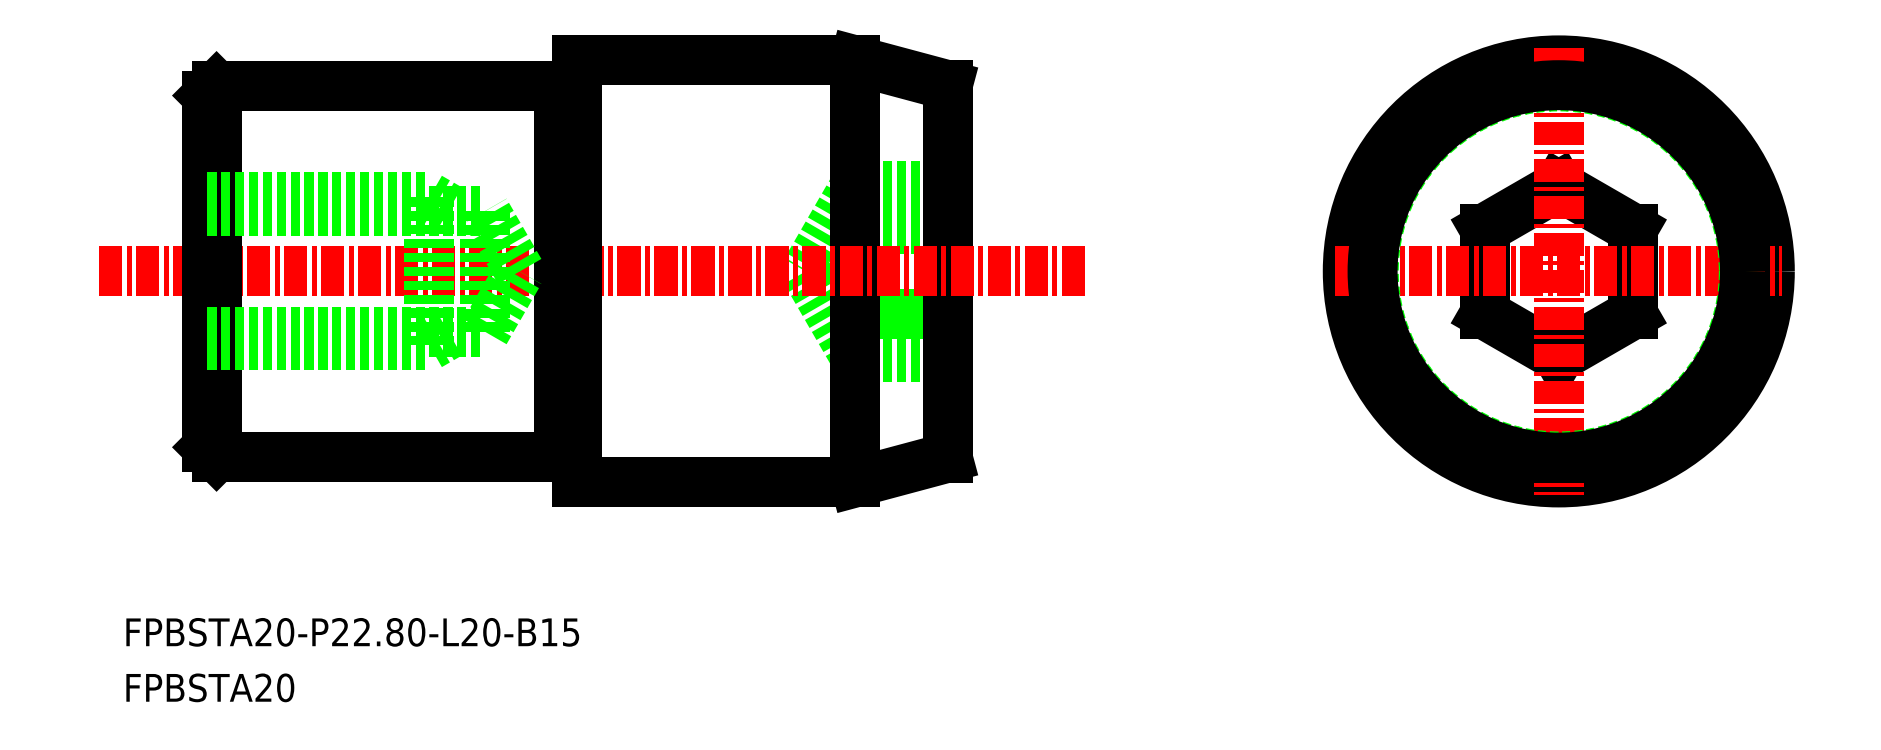
<metadata>
{"format":"dxf","ext":"dxf","renderer":"ezdxf+matplotlib","layout":"modelspace","background":"white","min_lineweight":24,"dpi":150}
</metadata>
<code>
0
SECTION
2
ENTITIES
0
LINE
8
0
10
-1567
20
-774.1
30
0
11
-1569
21
-778.7
31
0
0
LINE
8
0
10
-1567
20
-774.1
30
0
11
-1567
21
-783.3
31
0
0
LINE
8
0
10
-1563
20
-781
30
0
11
-1568
21
-781
31
0
0
LINE
8
0
10
-1562
20
-781
30
0
11
-1567
21
-781
31
0
0
LINE
8
0
10
-1562
20
-783.3
30
0
11
-1567
21
-783.3
31
0
0
LINE
8
0
10
-1569
20
-778.7
30
0
11
-1567
21
-783.3
31
0
0
LINE
8
0
10
-1567
20
-774.1
30
0
11
-1562
21
-774.1
31
0
0
LINE
8
0
10
-1562
20
-776.4
30
0
11
-1567
21
-776.4
31
0
0
LINE
8
0
10
-1533
20
-776.4
30
0
11
-1533
21
-781
31
0
0
LINE
8
0
10
-1525
20
-781
30
0
11
-1525
21
-776.4
31
0
0
LINE
8
0
10
-1529
20
-783.3
30
0
11
-1525
21
-781
31
0
0
LINE
8
0
10
-1533
20
-781
30
0
11
-1529
21
-783.3
31
0
0
LINE
8
0
10
-1525
20
-776.4
30
0
11
-1529
21
-774.1
31
0
0
LINE
8
0
10
-1529
20
-774.1
30
0
11
-1533
21
-776.4
31
0
0
LINE
8
0
10
-1567
20
-767.3
30
0
11
-1567
21
-790.1
31
0
0
CIRCLE
8
0
10
-1529
20
-778.7
30
0
40
11.4
0
LINE
8
0
10
-1602
20
-788.2
30
0
11
-1601
21
-788.7
31
0
0
LINE
8
0
10
-1601
20
-768.7
30
0
11
-1602
21
-769.2
31
0
0
LINE
8
0
10
-1562
20
-768.6
30
0
11
-1562
21
-788.8
31
0
0
LINE
8
CENTER
10
-1607
20
-778.7
30
0
11
-1554
21
-778.7
31
0
0
LINE
8
0
10
-1601
20
-788.7
30
0
11
-1601
21
-768.7
31
0
0
LINE
8
0
10
-1583
20
-768.7
30
0
11
-1583
21
-788.7
31
0
0
LINE
8
0
10
-1602
20
-769.2
30
0
11
-1602
21
-788.2
31
0
0
LINE
8
0
10
-1582
20
-767.3
30
0
11
-1582
21
-790.1
31
0
0
LINE
8
0
10
-1601
20
-788.7
30
0
11
-1583
21
-788.7
31
0
0
LINE
8
0
10
-1601
20
-768.7
30
0
11
-1583
21
-768.7
31
0
0
LINE
8
CENTER
10
-1529
20
-766.6
30
0
11
-1529
21
-790.8
31
0
0
LINE
8
CENTER
10
-1541
20
-778.7
30
0
11
-1516
21
-778.7
31
0
0
LINE
8
0
10
-1583
20
-788.4
30
0
11
-1582
21
-788.4
31
0
0
CIRCLE
8
0
10
-1529
20
-778.7
30
0
40
10
0
TEXT
8
0
10
-1606
20
-798.9
30
0
40
1.5
1
FPBSTA20-P22.8-L20-B15
0
TEXT
8
0
10
-1606
20
-801.9
30
0
40
1.5
1
FPBSTA20
0
CIRCLE
8
0
10
-1529
20
-778.7
30
0
40
10.06
0
LINE
8
0
10
-1582
20
-767.3
30
0
11
-1567
21
-767.3
31
0
0
LINE
8
0
10
-1567
20
-767.3
30
0
11
-1562
21
-768.6
31
0
0
LINE
8
0
10
-1567
20
-790.1
30
0
11
-1562
21
-788.8
31
0
0
LINE
8
0
10
-1582
20
-790.1
30
0
11
-1567
21
-790.1
31
0
0
LINE
8
0
10
-1583
20
-768.9
30
0
11
-1582
21
-768.9
31
0
0
POINT
8
0
10
-1602
20
-778.7
30
0
0
LINE
8
0
10
-1602
20
-782
30
0
11
-1587
21
-782
31
0
0
LINE
8
0
10
-1602
20
-775.4
30
0
11
-1587
21
-775.4
31
0
0
LINE
8
0
10
-1602
20
-774.7
30
0
11
-1590
21
-774.7
31
0
0
LINE
8
0
10
-1602
20
-782.7
30
0
11
-1590
21
-782.7
31
0
0
LINE
8
0
10
-1585
20
-778.7
30
0
11
-1587
21
-775.4
31
0
0
LINE
8
0
10
-1587
20
-782
30
0
11
-1587
21
-775.4
31
0
0
LINE
8
0
10
-1590
20
-782.7
30
0
11
-1590
21
-774.7
31
0
0
LINE
8
0
10
-1587
20
-782
30
0
11
-1585
21
-778.7
31
0
0
LINE
8
0
10
-1590
20
-782.7
30
0
11
-1588
21
-782
31
0
0
LINE
8
0
10
-1590
20
-774.7
30
0
11
-1588
21
-775.4
31
0
0
ENDSEC
0
EOF

</code>
